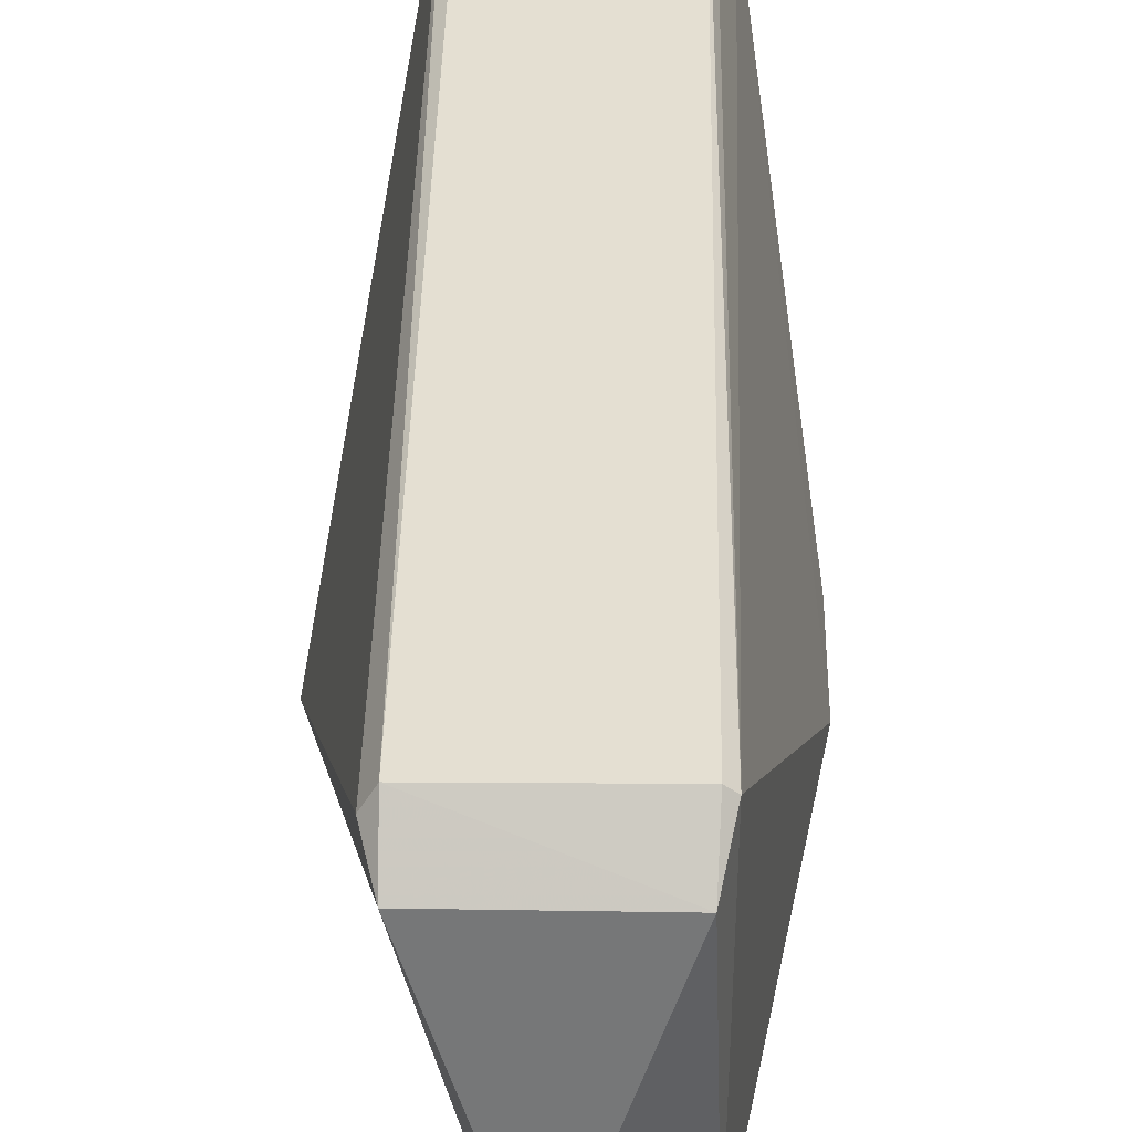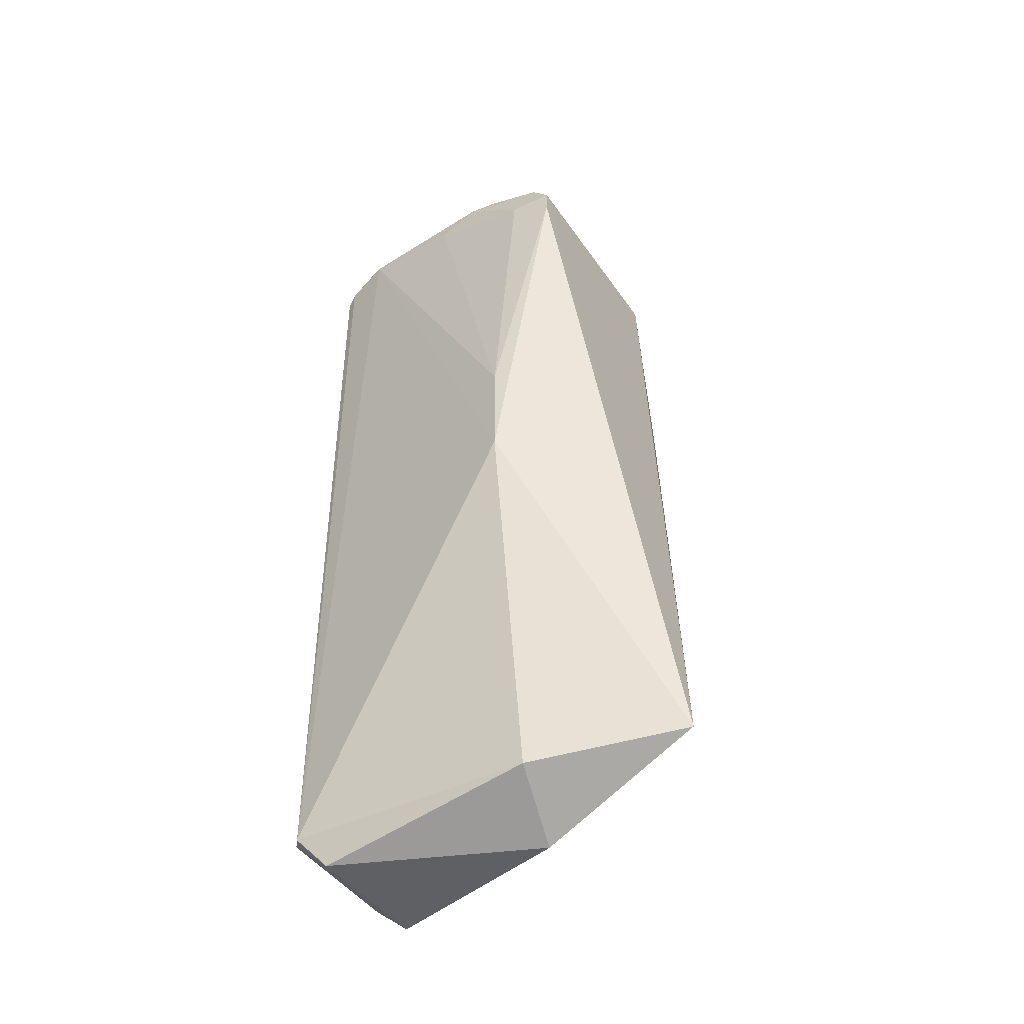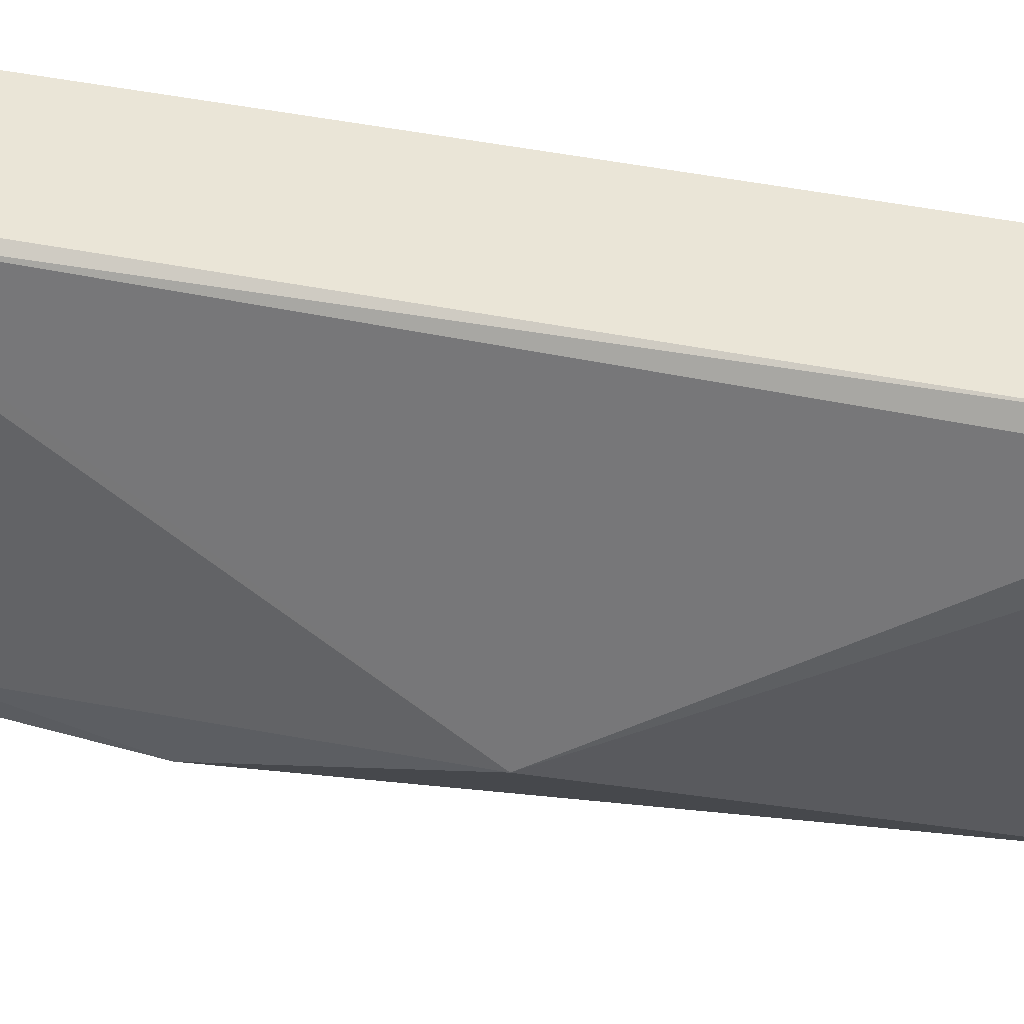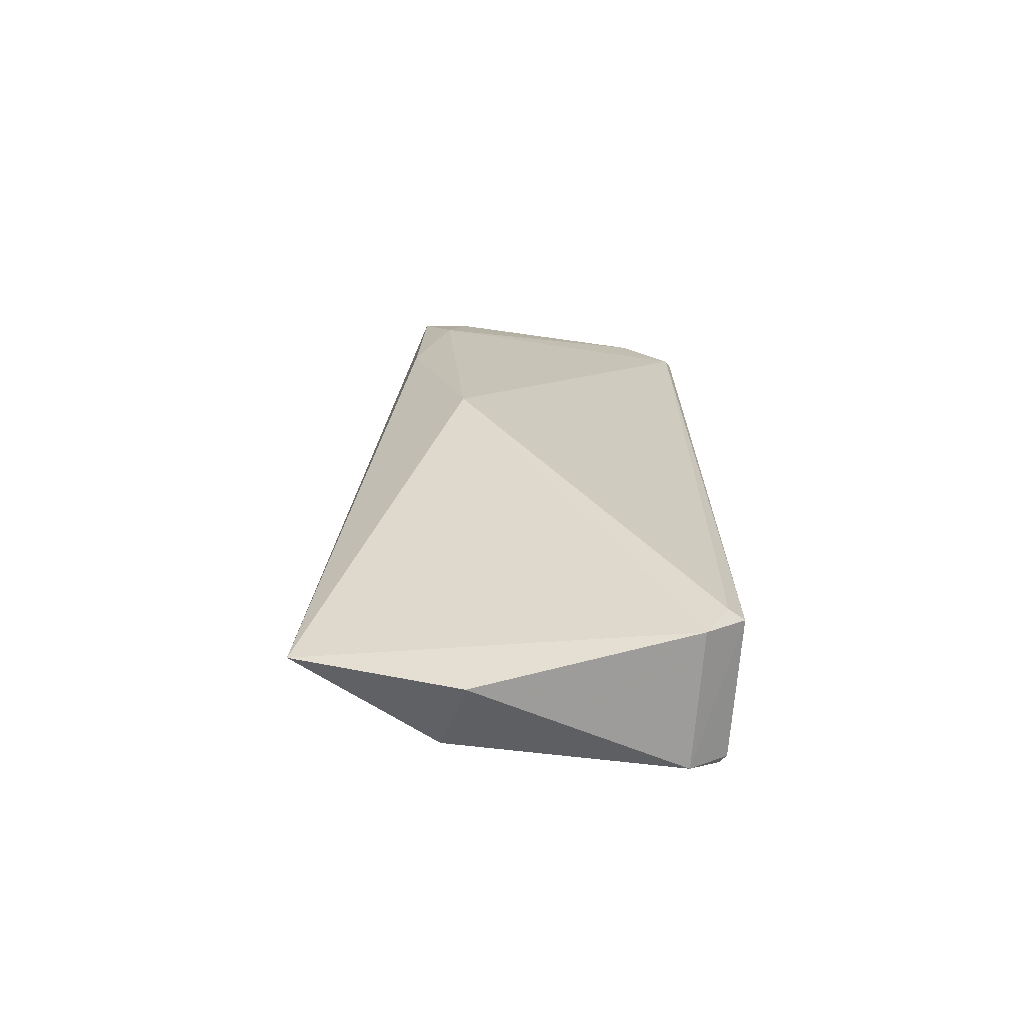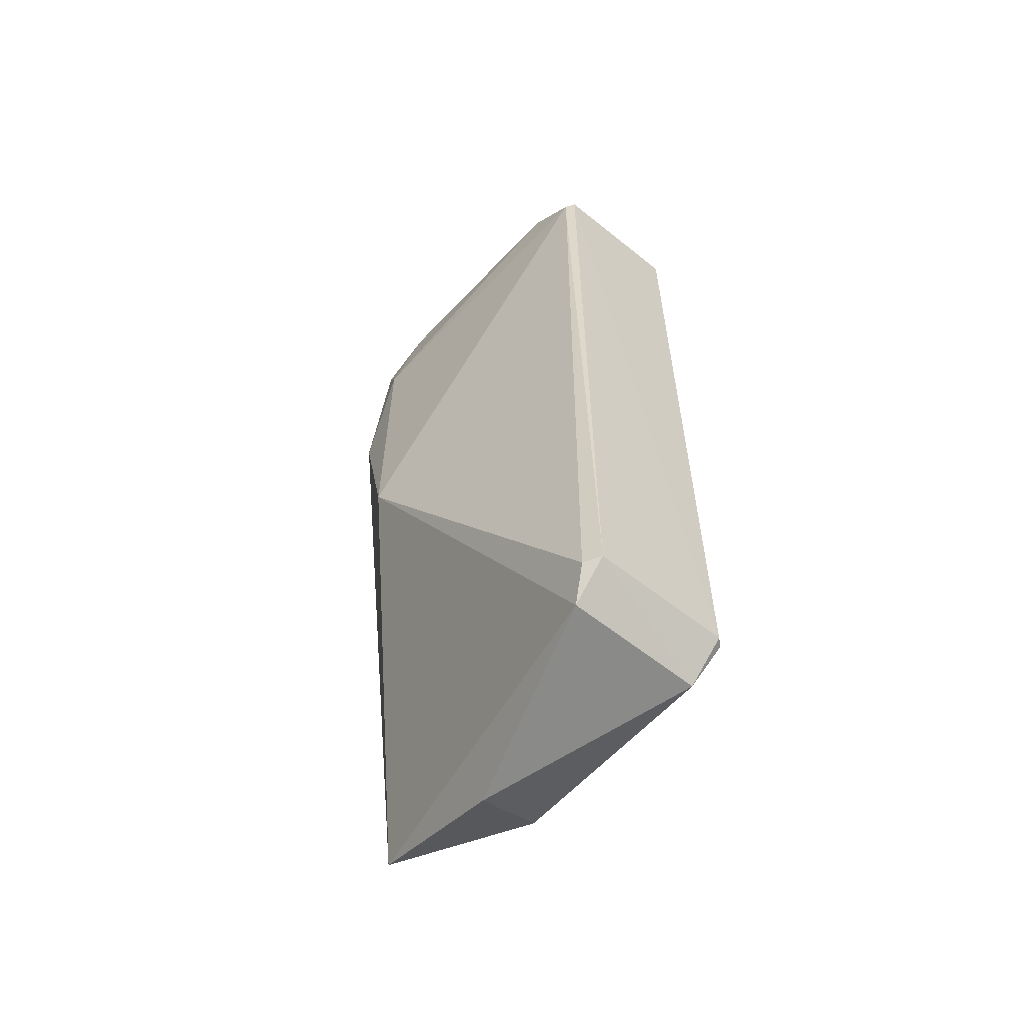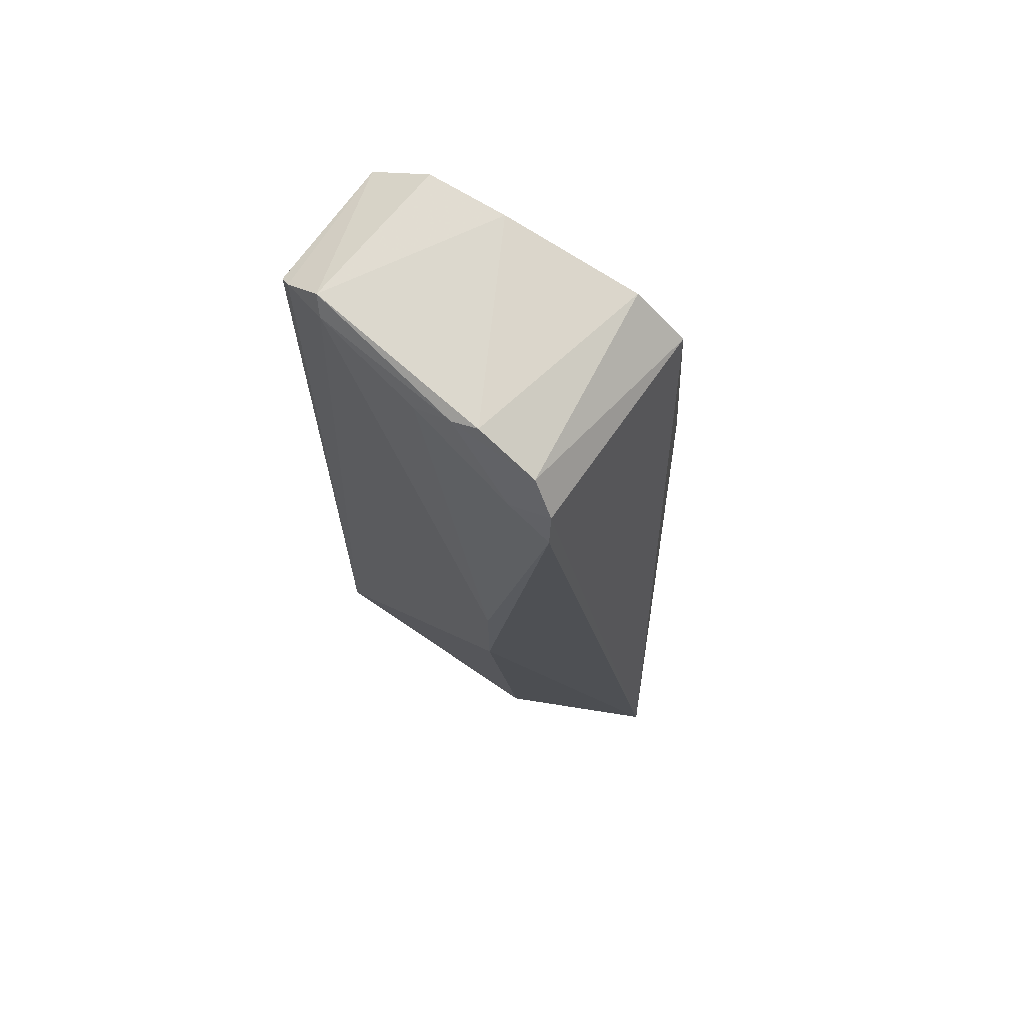
<metadata>
{"format":"obj","ext":"obj","renderer":"f3d","projection":"perspective","resolution":1024,"background":"white","views":[{"elev":37.1,"azim":1.1,"up":"+Z"},{"elev":-44.9,"azim":122.1,"up":"+Y"},{"elev":44.0,"azim":-76.6,"up":"+Z"},{"elev":-69.8,"azim":-94.9,"up":"+Y"},{"elev":-59.5,"azim":-39.6,"up":"+Y"},{"elev":68.2,"azim":124.7,"up":"+Y"}]}
</metadata>
<code>
o PANDA/modified/hand000
v 0.01506 0.09159 0.06521
v 0.01644 -0.09151 0.06375
v 0.02545 0.07374 -0.0064
v -0.0237 0.0818 -0.005535
v -0.01716 -0.092 0.06143
v 0.02098 0.09519 0.0134
v 0.02915 0.0112 0.006722
v -0.01504 -0.09185 0.06498
v -0.01707 0.08932 0.06365
v 0.01909 0.09536 0.0524
v 0.0216 0.08969 -0.0002017
v 0.002324 -0.08827 -0.02417
v -0.0005881 -0.1025 0.01155
v 0.01473 -0.09176 0.06519
v -0.0303 -0.008518 0.0065
v -0.01857 0.09871 0.03466
v -0.0151 0.09159 0.06517
v -0.01706 0.08361 0.06367
v 0.02545 0.07997 0.003402
v 0.01617 0.09339 0.06279
v 0.02924 -0.01151 0.006531
v 0.0237 0.08181 -0.005531
v -0.02186 0.09254 0.005028
v -0.01496 -0.09898 0.05673
v 0.01596 -0.09334 0.007602
v 0.01437 -0.09923 0.05693
v -0.02669 0.0678 0.001012
v -0.02697 0.03565 -0.006488
v 0.01679 0.09912 0.05451
v -0.01752 0.09919 0.05213
v 0.0223 0.09412 0.01897
v 0.02247 0.0897 0.02791
f 14 2 1
f 17 14 1
f 17 8 14
f 18 5 8
f 18 17 9
f 18 8 17
f 18 15 5
f 18 9 15
f 19 7 3
f 20 1 2
f 20 2 10
f 20 17 1
f 21 10 2
f 21 7 10
f 21 12 3
f 21 3 7
f 22 4 11
f 22 12 4
f 22 3 12
f 22 19 3
f 22 11 19
f 23 11 4
f 23 6 11
f 23 16 6
f 24 8 5
f 24 12 13
f 24 15 12
f 24 5 15
f 25 13 12
f 25 21 2
f 25 12 21
f 26 2 14
f 26 25 2
f 26 13 25
f 26 24 13
f 26 14 8
f 26 8 24
f 27 15 9
f 27 23 4
f 28 4 12
f 28 12 15
f 28 27 4
f 28 15 27
f 29 6 16
f 29 20 10
f 29 17 20
f 30 9 17
f 30 27 9
f 30 16 23
f 30 23 27
f 30 29 16
f 30 17 29
f 31 29 10
f 31 6 29
f 31 19 11
f 31 11 6
f 32 10 7
f 32 7 19
f 32 31 10
f 32 19 31

</code>
